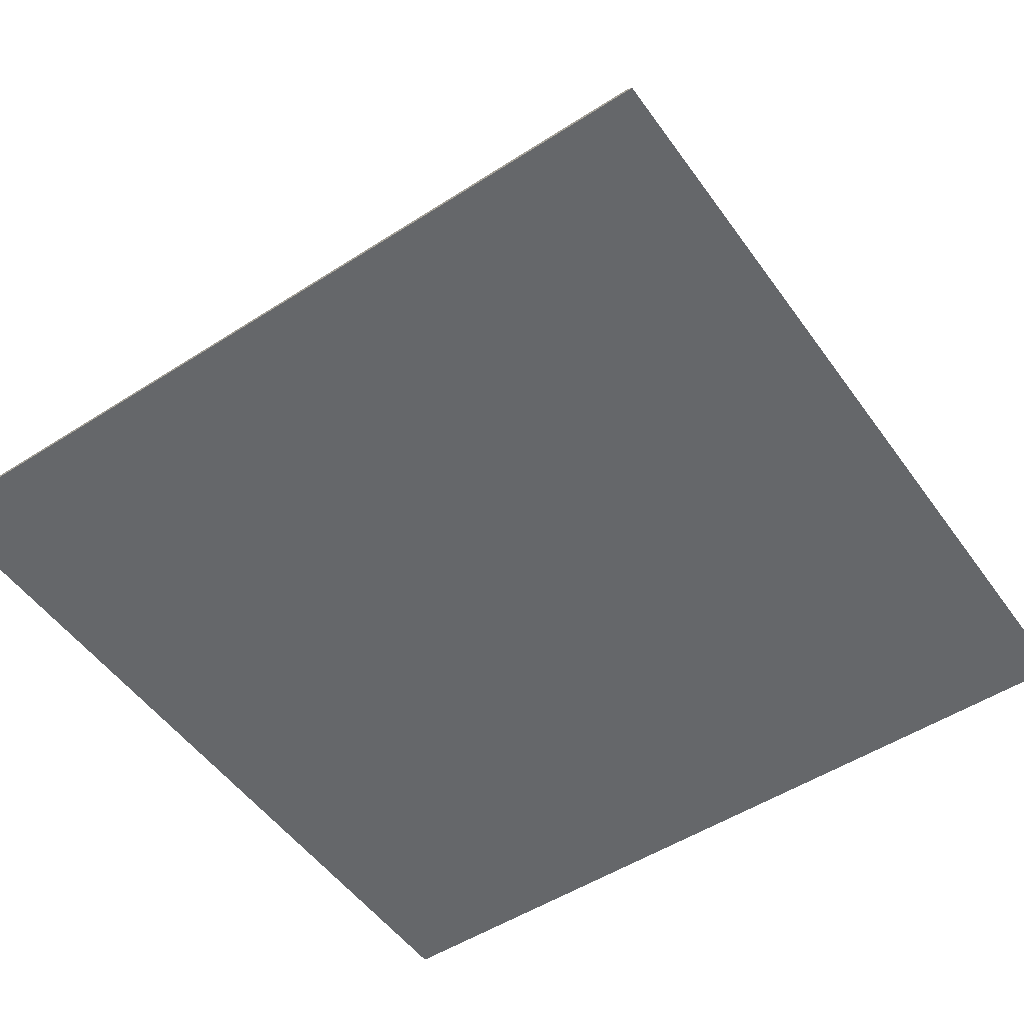
<metadata>
{"format":"obj","ext":"obj","renderer":"f3d","projection":"perspective","resolution":1024,"background":"white","views":[{"elev":-52.0,"azim":-55.3,"up":"+Y"}]}
</metadata>
<code>
g default
v -0.1356 1.741 1.921
v 1.864 1.741 1.921
v -0.1356 1.841 1.921
v 1.864 1.841 1.921
v -0.1356 1.841 1.821
v 1.864 1.841 1.821
v -0.1356 1.741 1.821
v 1.864 1.741 1.821
v -0.03558 1.741 1.921
v -0.03558 1.741 1.821
v -0.03558 1.841 1.821
v -0.03558 1.841 1.921
v 1.764 1.741 1.921
v 1.764 1.741 1.821
v 1.764 1.841 1.821
v 1.764 1.841 1.921
v 0.1144 1.741 1.921
v 0.1144 1.741 1.821
v 0.1144 1.841 1.821
v 0.1144 1.841 1.921
v 1.614 1.741 1.921
v 1.614 1.741 1.821
v 1.614 1.841 1.821
v 1.614 1.841 1.921
v 0.2394 1.741 1.921
v 0.2394 1.741 1.821
v 0.2394 1.841 1.821
v 0.2394 1.841 1.921
v 1.489 1.741 1.921
v 1.489 1.741 1.821
v 1.489 1.841 1.821
v 1.489 1.841 1.921
v 0.5519 1.741 1.921
v 0.5519 1.741 1.821
v 0.5519 1.841 1.821
v 0.5519 1.841 1.921
v 1.177 1.741 1.921
v 1.177 1.741 1.821
v 1.177 1.841 1.821
v 1.177 1.841 1.921
v 0.6769 1.741 1.921
v 0.6769 1.741 1.821
v 0.6769 1.841 1.821
v 0.6769 1.841 1.921
v 1.052 1.741 1.921
v 1.052 1.741 1.821
v 1.052 1.841 1.821
v 1.052 1.841 1.921
v 1.764 0.8282 1.921
v 1.764 0.8282 1.821
v 1.864 0.8282 1.821
v 1.864 0.8282 1.921
v -0.1356 0.8282 1.821
v -0.03558 0.8282 1.821
v -0.03558 0.8282 1.921
v -0.1356 0.8282 1.921
v 1.489 1.02 1.921
v 1.489 1.02 1.821
v 1.614 1.02 1.821
v 1.614 1.02 1.921
v 0.1144 1.02 1.921
v 0.1144 1.02 1.821
v 0.2394 1.02 1.821
v 0.2394 1.02 1.921
v 1.052 1.02 1.921
v 1.052 1.02 1.821
v 1.177 1.02 1.821
v 1.177 1.02 1.921
v 0.5519 1.02 1.921
v 0.5519 1.02 1.821
v 0.6769 1.02 1.821
v 0.6769 1.02 1.921
v 1.489 1.121 1.921
v 1.489 1.121 1.821
v 1.614 1.121 1.821
v 1.614 1.121 1.921
v 0.1144 1.121 1.921
v 0.1144 1.121 1.821
v 0.2394 1.121 1.821
v 0.2394 1.121 1.921
v 1.052 1.121 1.921
v 1.052 1.121 1.821
v 1.177 1.121 1.821
v 1.177 1.121 1.921
v 0.5519 1.121 1.921
v 0.5519 1.121 1.821
v 0.6769 1.121 1.821
v 0.6769 1.121 1.921
v 1.489 1.121 1.992
v 1.489 1.02 1.992
v 1.177 1.121 1.992
v 1.177 1.02 1.992
v 1.489 1.121 1.75
v 1.489 1.02 1.75
v 1.177 1.02 1.75
v 1.177 1.121 1.75
v 0.2394 1.121 1.75
v 0.2394 1.02 1.75
v 0.5519 1.121 1.75
v 0.5519 1.02 1.75
v 0.2394 1.121 1.992
v 0.2394 1.02 1.992
v 0.5519 1.02 1.992
v 0.5519 1.121 1.992
g pCube2
f 16 13 2 4
f 15 16 4 6
f 14 15 6 8
f 49 50 51 52
f 2 8 6 4
f 7 1 3 5
f 53 54 55 56
f 5 11 10 7
f 3 12 11 5
f 1 9 12 3
f 21 22 14 13
f 22 23 15 14
f 23 24 16 15
f 24 21 13 16
f 9 10 18 17
f 10 11 19 18
f 11 12 20 19
f 12 9 17 20
f 57 58 59 60
f 30 31 23 22
f 31 32 24 23
f 32 29 21 24
f 61 62 63 64
f 18 19 27 26
f 19 20 28 27
f 20 17 25 28
f 37 38 30 29
f 38 39 31 30
f 39 40 32 31
f 40 37 29 32
f 25 26 34 33
f 26 27 35 34
f 27 28 36 35
f 28 25 33 36
f 65 66 67 68
f 46 47 39 38
f 47 48 40 39
f 48 45 37 40
f 69 70 71 72
f 34 35 43 42
f 35 36 44 43
f 36 33 41 44
f 41 42 46 45
f 42 43 47 46
f 43 44 48 47
f 44 41 45 48
f 13 14 50 49
f 14 8 51 50
f 8 2 52 51
f 2 13 49 52
f 7 10 54 53
f 10 9 55 54
f 9 1 56 55
f 1 7 53 56
f 74 75 59 58
f 75 76 60 59
f 76 73 57 60
f 77 78 62 61
f 78 79 63 62
f 80 77 61 64
f 81 82 66 65
f 82 83 67 66
f 84 81 65 68
f 86 87 71 70
f 87 88 72 71
f 88 85 69 72
f 29 30 74 73
f 30 22 75 74
f 22 21 76 75
f 21 29 73 76
f 17 18 78 77
f 18 26 79 78
f 26 25 80 79
f 25 17 77 80
f 45 46 82 81
f 46 38 83 82
f 38 37 84 83
f 37 45 81 84
f 33 34 86 85
f 34 42 87 86
f 42 41 88 87
f 41 33 85 88
f 58 57 68 67
f 90 89 91 92
f 73 74 83 84
f 93 94 95 96
f 98 97 99 100
f 79 80 85 86
f 101 102 103 104
f 64 63 70 69
f 57 73 89 90
f 73 84 91 89
f 84 68 92 91
f 68 57 90 92
f 74 58 94 93
f 58 67 95 94
f 67 83 96 95
f 83 74 93 96
f 63 79 97 98
f 79 86 99 97
f 86 70 100 99
f 70 63 98 100
f 80 64 102 101
f 64 69 103 102
f 69 85 104 103
f 85 80 101 104
g default
v -5 0 5
v -3.333 0 5
v -1.667 0 5
v 0 0 5
v 1.667 0 5
v 3.333 0 5
v 5 0 5
v -3.161 0.8546 3.161
v -1.581 0.8546 3.161
v 0 0.7508 3.161
v 1.581 0.7508 3.161
v 3.161 0.6472 3.161
v -3.161 0.8546 1.581
v -1.581 0.976 1.581
v 0 0.8723 1.581
v 1.581 0.9502 1.581
v 3.161 0.8465 1.581
v -3.161 0.5844 -0
v -1.581 0.5887 -0
v 0 0.6515 -0
v 1.581 0.8465 -0
v 3.161 0.8465 -0
v -3.161 0.423 -1.581
v -1.581 0.2672 -1.581
v 0 0.3937 -1.581
v 1.581 0.4193 -1.581
v 3.161 0.5169 -1.581
v -3.161 0.4858 -3.161
v -1.581 0.4471 -3.161
v 0 0.5108 -3.161
v 1.581 0.4193 -3.161
v 3.161 0.5169 -3.161
v -5 0 -5
v -3.333 0 -5
v -1.667 0 -5
v 0 0 -5
v 1.667 0 -5
v 3.333 0 -5
v 5 0 -5
v -5 0 -3.333
v -3.333 0 -3.333
v -1.667 0 -3.333
v 0 0 -3.333
v 1.667 0 -3.333
v 3.333 0 -3.333
v 5 0 -3.333
v -5 0 -1.667
v -3.333 0 -1.667
v -1.667 0 -1.667
v 0 0 -1.667
v 1.667 0 -1.667
v 3.333 0 -1.667
v 5 0 -1.667
v -5 0 0
v -3.333 0 0
v -1.667 0 0
v 0 0 0
v 1.667 0 0
v 3.333 0 0
v 5 0 0
v -5 0 1.667
v -3.333 0 1.667
v -1.667 0 1.667
v 0 0 1.667
v 1.667 0 1.667
v 3.333 0 1.667
v 5 0 1.667
v -5 0 3.333
v -3.333 0 3.333
v -1.667 0 3.333
v 0 0 3.333
v 1.667 0 3.333
v 3.333 0 3.333
v 5 0 3.333
v -4.865 0.339 4.865
v -4.76 0.5038 4.76
v -4.601 0.6097 4.601
v -4.41 0.6472 4.41
v -3.239 0.3558 4.858
v -3.198 0.5155 4.758
v -3.171 0.6316 4.606
v -3.161 0.6892 4.422
v -1.62 0.3525 4.859
v -1.599 0.5141 4.759
v -1.585 0.631 4.608
v -1.581 0.6887 4.425
v 0 0.3455 4.862
v 0 0.5074 4.759
v 0 0.6203 4.604
v 0 0.6684 4.418
v 1.621 0.3466 4.862
v 1.6 0.5079 4.759
v 1.586 0.6205 4.603
v 1.581 0.6685 4.417
v 3.242 0.3435 4.863
v 3.2 0.5027 4.758
v 3.171 0.6096 4.597
v 3.161 0.6472 4.405
v 4.41 0.6472 4.41
v 4.601 0.6097 4.601
v 4.76 0.5038 4.76
v 4.865 0.339 4.865
v -4.41 0.6472 -4.41
v -4.601 0.6097 -4.601
v -4.76 0.5038 -4.76
v -4.865 0.339 -4.865
v -3.161 0.6117 -4.395
v -3.172 0.5903 -4.591
v -3.202 0.4911 -4.759
v -3.245 0.3323 -4.868
v -1.581 0.6034 -4.396
v -1.586 0.5853 -4.591
v -1.601 0.4865 -4.76
v -1.623 0.3258 -4.87
v 0 0.6178 -4.401
v 0 0.5931 -4.594
v 0 0.4909 -4.76
v 0 0.3294 -4.869
v 1.581 0.5971 -4.395
v 1.586 0.5818 -4.59
v 1.601 0.4843 -4.76
v 1.624 0.3236 -4.871
v 3.161 0.6187 -4.397
v 3.172 0.5942 -4.592
v 3.201 0.4934 -4.758
v 3.244 0.3346 -4.867
v 4.41 0.6472 -4.41
v 4.601 0.6097 -4.601
v 4.76 0.5038 -4.76
v 4.865 0.339 -4.865
v -4.422 0.6892 3.161
v -4.606 0.6316 3.171
v -4.758 0.5155 3.198
v -4.858 0.3558 3.239
v 4.405 0.6472 3.161
v 4.597 0.6096 3.171
v 4.758 0.5027 3.2
v 4.863 0.3435 3.242
v -4.425 0.6887 1.581
v -4.608 0.631 1.585
v -4.759 0.5141 1.599
v -4.859 0.3525 1.62
v 4.425 0.6872 1.581
v 4.607 0.6302 1.585
v 4.759 0.5136 1.599
v 4.86 0.3521 1.62
v -4.406 0.6338 -0
v -4.597 0.6019 -0
v -4.76 0.4963 -0
v -4.867 0.3347 -0
v 4.426 0.6871 -0
v 4.608 0.63 -0
v 4.759 0.5131 -0
v 4.86 0.351 -0
v -4.395 0.5979 -1.581
v -4.591 0.5823 -1.586
v -4.76 0.4846 -1.601
v -4.871 0.3239 -1.624
v 4.4 0.619 -1.581
v 4.594 0.5939 -1.586
v 4.76 0.4919 -1.601
v 4.868 0.3311 -1.623
v -4.395 0.6117 -3.161
v -4.591 0.5903 -3.172
v -4.759 0.4911 -3.202
v -4.868 0.3323 -3.245
v 4.397 0.6187 -3.161
v 4.592 0.5942 -3.172
v 4.758 0.4934 -3.201
v 4.867 0.3346 -3.244
g pCube1
f 112 113 118 117
f 113 114 119 118
f 114 115 120 119
f 115 116 121 120
f 117 118 123 122
f 118 119 124 123
f 119 120 125 124
f 120 121 126 125
f 122 123 128 127
f 123 124 129 128
f 124 125 130 129
f 125 126 131 130
f 127 128 133 132
f 128 129 134 133
f 129 130 135 134
f 130 131 136 135
f 137 138 145 144
f 138 139 146 145
f 139 140 147 146
f 140 141 148 147
f 141 142 149 148
f 142 143 150 149
f 144 145 152 151
f 145 146 153 152
f 146 147 154 153
f 147 148 155 154
f 148 149 156 155
f 149 150 157 156
f 151 152 159 158
f 152 153 160 159
f 153 154 161 160
f 154 155 162 161
f 155 156 163 162
f 156 157 164 163
f 158 159 166 165
f 159 160 167 166
f 160 161 168 167
f 161 162 169 168
f 162 163 170 169
f 163 164 171 170
f 165 166 173 172
f 166 167 174 173
f 167 168 175 174
f 168 169 176 175
f 169 170 177 176
f 170 171 178 177
f 172 173 106 105
f 173 174 107 106
f 174 175 108 107
f 175 176 109 108
f 176 177 110 109
f 177 178 111 110
f 202 201 204 203
f 201 200 205 204
f 200 199 206 205
f 105 106 183 179
f 106 107 187 183
f 107 108 191 187
f 108 109 195 191
f 109 110 199 195
f 110 111 206 199
f 182 186 112 235
f 186 190 113 112
f 190 194 114 113
f 194 198 115 114
f 198 202 116 115
f 202 203 239 116
f 235 112 117 243
f 116 239 247 121
f 243 117 122 251
f 121 247 255 126
f 251 122 127 259
f 126 255 263 131
f 259 127 132 267
f 131 263 271 136
f 267 132 211 207
f 132 133 215 211
f 133 134 219 215
f 134 135 223 219
f 135 136 227 223
f 136 271 231 227
f 210 214 138 137
f 214 218 139 138
f 218 222 140 139
f 222 226 141 140
f 226 230 142 141
f 230 234 143 142
f 150 143 234 274
f 157 150 274 266
f 164 157 266 258
f 171 164 258 250
f 178 171 250 242
f 111 178 242 206
f 137 144 270 210
f 144 151 262 270
f 151 158 254 262
f 158 165 246 254
f 165 172 238 246
f 172 105 179 238
f 182 181 185 186
f 181 180 184 185
f 180 179 183 184
f 186 185 189 190
f 185 184 188 189
f 184 183 187 188
f 190 189 193 194
f 189 188 192 193
f 188 187 191 192
f 194 193 197 198
f 193 192 196 197
f 192 191 195 196
f 198 197 201 202
f 197 196 200 201
f 196 195 199 200
f 205 206 242 241
f 203 204 240 239
f 204 205 241 240
f 209 210 270 269
f 207 208 268 267
f 208 209 269 268
f 210 209 213 214
f 209 208 212 213
f 208 207 211 212
f 214 213 217 218
f 213 212 216 217
f 212 211 215 216
f 218 217 221 222
f 217 216 220 221
f 216 215 219 220
f 222 221 225 226
f 221 220 224 225
f 220 219 223 224
f 226 225 229 230
f 225 224 228 229
f 224 223 227 228
f 230 229 233 234
f 229 228 232 233
f 228 227 231 232
f 179 180 237 238
f 180 181 236 237
f 181 182 235 236
f 241 242 250 249
f 239 240 248 247
f 240 241 249 248
f 238 237 245 246
f 237 236 244 245
f 236 235 243 244
f 249 250 258 257
f 247 248 256 255
f 248 249 257 256
f 246 245 253 254
f 245 244 252 253
f 244 243 251 252
f 257 258 266 265
f 255 256 264 263
f 256 257 265 264
f 254 253 261 262
f 253 252 260 261
f 252 251 259 260
f 265 266 274 273
f 263 264 272 271
f 264 265 273 272
f 262 261 269 270
f 261 260 268 269
f 260 259 267 268
f 234 233 273 274
f 233 232 272 273
f 232 231 271 272
g default
v 3.096 2.214 -2.643
v 2.956 2.214 -2.733
v 2.764 2.214 -2.766
v 2.573 2.214 -2.733
v 2.433 2.214 -2.643
v 2.381 2.214 -2.52
v 2.433 2.214 -2.397
v 2.573 2.214 -2.307
v 2.764 2.214 -2.274
v 2.956 2.214 -2.307
v 3.096 2.214 -2.397
v 3.147 2.214 -2.52
v 3.37 2.264 -2.743
v 3.114 2.264 -2.907
v 2.764 2.264 -2.967
v 2.414 2.264 -2.907
v 2.158 2.264 -2.743
v 2.065 2.264 -2.52
v 2.158 2.264 -2.297
v 2.414 2.264 -2.133
v 2.764 2.264 -2.074
v 3.114 2.264 -2.133
v 3.37 2.264 -2.297
v 3.464 2.264 -2.52
v 3.543 2.344 -2.804
v 3.214 2.344 -3.012
v 2.764 2.344 -3.088
v 2.315 2.344 -3.012
v 1.985 2.344 -2.804
v 1.865 2.344 -2.52
v 1.985 2.344 -2.236
v 2.315 2.344 -2.028
v 2.764 2.344 -1.952
v 3.214 2.344 -2.028
v 3.543 2.344 -2.236
v 3.663 2.344 -2.52
v 3.593 2.447 -2.817
v 3.243 2.447 -3.035
v 2.764 2.447 -3.114
v 2.285 2.447 -3.035
v 1.935 2.447 -2.817
v 1.807 2.447 -2.52
v 1.935 2.447 -2.223
v 2.285 2.447 -2.006
v 2.764 2.447 -1.926
v 3.243 2.447 -2.006
v 3.593 2.447 -2.223
v 3.722 2.447 -2.52
v 3.608 2.568 -2.853
v 3.252 2.568 -3.096
v 2.764 2.568 -3.185
v 2.277 2.568 -3.096
v 1.92 2.568 -2.853
v 1.789 2.568 -2.52
v 1.92 2.568 -2.188
v 2.277 2.568 -1.944
v 2.764 2.568 -1.855
v 3.252 2.568 -1.944
v 3.608 2.568 -2.188
v 3.739 2.568 -2.52
v 3.549 2.697 -2.866
v 3.217 2.697 -3.118
v 2.764 2.697 -3.211
v 2.311 2.697 -3.118
v 1.98 2.697 -2.866
v 1.858 2.697 -2.52
v 1.98 2.697 -2.175
v 2.311 2.697 -1.922
v 2.764 2.697 -1.829
v 3.217 2.697 -1.922
v 3.549 2.697 -2.175
v 3.67 2.697 -2.52
v 3.443 2.827 -2.862
v 3.156 2.827 -3.112
v 2.764 2.827 -3.203
v 2.373 2.827 -3.112
v 2.086 2.827 -2.862
v 1.981 2.827 -2.52
v 2.086 2.827 -2.179
v 2.373 2.827 -1.929
v 2.764 2.827 -1.837
v 3.156 2.827 -1.929
v 3.443 2.827 -2.179
v 3.547 2.827 -2.52
v 3.306 2.947 -2.833
v 3.077 2.947 -3.062
v 2.764 2.947 -3.146
v 2.451 2.947 -3.062
v 2.222 2.947 -2.833
v 2.139 2.947 -2.52
v 2.222 2.947 -2.207
v 2.451 2.947 -1.978
v 2.764 2.947 -1.894
v 3.077 2.947 -1.978
v 3.306 2.947 -2.207
v 3.39 2.947 -2.52
v 3.285 3.101 -2.821
v 3.065 3.101 -3.041
v 2.764 3.101 -3.122
v 2.463 3.101 -3.041
v 2.243 3.101 -2.821
v 2.162 3.101 -2.52
v 2.243 3.101 -2.219
v 2.463 3.101 -1.999
v 2.764 3.101 -1.918
v 3.065 3.101 -1.999
v 3.285 3.101 -2.219
v 3.366 3.101 -2.52
v 3.175 3.219 -2.758
v 3.002 3.219 -2.931
v 2.764 3.219 -2.995
v 2.527 3.219 -2.931
v 2.353 3.219 -2.758
v 2.289 3.219 -2.52
v 2.353 3.219 -2.283
v 2.527 3.219 -2.109
v 2.764 3.219 -2.045
v 3.002 3.219 -2.109
v 3.175 3.219 -2.283
v 3.239 3.219 -2.52
v 2.991 3.294 -2.651
v 2.895 3.294 -2.747
v 2.764 3.294 -2.782
v 2.633 3.294 -2.747
v 2.537 3.294 -2.651
v 2.502 3.294 -2.52
v 2.537 3.294 -2.389
v 2.633 3.294 -2.293
v 2.764 3.294 -2.258
v 2.895 3.294 -2.293
v 2.991 3.294 -2.389
v 3.026 3.294 -2.52
v 2.764 2.197 -2.52
v 2.764 3.319 -2.52
g pSphere2
f 275 276 288 287
f 276 277 289 288
f 277 278 290 289
f 278 279 291 290
f 279 280 292 291
f 280 281 293 292
f 281 282 294 293
f 282 283 295 294
f 283 284 296 295
f 284 285 297 296
f 285 286 298 297
f 286 275 287 298
f 287 288 300 299
f 288 289 301 300
f 289 290 302 301
f 290 291 303 302
f 291 292 304 303
f 292 293 305 304
f 293 294 306 305
f 294 295 307 306
f 295 296 308 307
f 296 297 309 308
f 297 298 310 309
f 298 287 299 310
f 299 300 312 311
f 300 301 313 312
f 301 302 314 313
f 302 303 315 314
f 303 304 316 315
f 304 305 317 316
f 305 306 318 317
f 306 307 319 318
f 307 308 320 319
f 308 309 321 320
f 309 310 322 321
f 310 299 311 322
f 311 312 324 323
f 312 313 325 324
f 313 314 326 325
f 314 315 327 326
f 315 316 328 327
f 316 317 329 328
f 317 318 330 329
f 318 319 331 330
f 319 320 332 331
f 320 321 333 332
f 321 322 334 333
f 322 311 323 334
f 323 324 336 335
f 324 325 337 336
f 325 326 338 337
f 326 327 339 338
f 327 328 340 339
f 328 329 341 340
f 329 330 342 341
f 330 331 343 342
f 331 332 344 343
f 332 333 345 344
f 333 334 346 345
f 334 323 335 346
f 335 336 348 347
f 336 337 349 348
f 337 338 350 349
f 338 339 351 350
f 339 340 352 351
f 340 341 353 352
f 341 342 354 353
f 342 343 355 354
f 343 344 356 355
f 344 345 357 356
f 345 346 358 357
f 346 335 347 358
f 347 348 360 359
f 348 349 361 360
f 349 350 362 361
f 350 351 363 362
f 351 352 364 363
f 352 353 365 364
f 353 354 366 365
f 354 355 367 366
f 355 356 368 367
f 356 357 369 368
f 357 358 370 369
f 358 347 359 370
f 359 360 372 371
f 360 361 373 372
f 361 362 374 373
f 362 363 375 374
f 363 364 376 375
f 364 365 377 376
f 365 366 378 377
f 366 367 379 378
f 367 368 380 379
f 368 369 381 380
f 369 370 382 381
f 370 359 371 382
f 371 372 384 383
f 372 373 385 384
f 373 374 386 385
f 374 375 387 386
f 375 376 388 387
f 376 377 389 388
f 377 378 390 389
f 378 379 391 390
f 379 380 392 391
f 380 381 393 392
f 381 382 394 393
f 382 371 383 394
f 383 384 396 395
f 384 385 397 396
f 385 386 398 397
f 386 387 399 398
f 387 388 400 399
f 388 389 401 400
f 389 390 402 401
f 390 391 403 402
f 391 392 404 403
f 392 393 405 404
f 393 394 406 405
f 394 383 395 406
f 276 275 407
f 277 276 407
f 278 277 407
f 279 278 407
f 280 279 407
f 281 280 407
f 282 281 407
f 283 282 407
f 284 283 407
f 285 284 407
f 286 285 407
f 275 286 407
f 395 396 408
f 396 397 408
f 397 398 408
f 398 399 408
f 399 400 408
f 400 401 408
f 401 402 408
f 402 403 408
f 403 404 408
f 404 405 408
f 405 406 408
f 406 395 408
g default
v 3.006 0.4212 -2.594
v 2.933 0.4212 -2.667
v 2.833 0.4212 -2.694
v 2.733 0.4212 -2.667
v 2.66 0.4212 -2.594
v 2.633 0.4212 -2.494
v 2.66 0.4212 -2.394
v 2.733 0.4212 -2.321
v 2.833 0.4212 -2.294
v 2.933 0.4212 -2.321
v 3.006 0.4212 -2.394
v 3.033 0.4212 -2.494
v 3.006 0.8212 -2.594
v 2.933 0.8212 -2.667
v 2.833 0.8212 -2.694
v 2.733 0.8212 -2.667
v 2.66 0.8212 -2.594
v 2.633 0.8212 -2.494
v 2.66 0.8212 -2.394
v 2.733 0.8212 -2.321
v 2.833 0.8212 -2.294
v 2.933 0.8212 -2.321
v 3.006 0.8212 -2.394
v 3.033 0.8212 -2.494
v 2.833 0.4212 -2.494
v 3.068 1.119 -2.594
v 2.996 1.131 -2.667
v 2.897 1.148 -2.694
v 2.799 1.165 -2.667
v 2.727 1.177 -2.594
v 2.7 1.181 -2.494
v 2.727 1.177 -2.394
v 2.799 1.165 -2.321
v 2.897 1.148 -2.294
v 2.996 1.131 -2.321
v 3.068 1.119 -2.394
v 3.095 1.115 -2.494
v 3.227 1.389 -2.594
v 3.161 1.421 -2.667
v 3.072 1.465 -2.694
v 2.982 1.509 -2.667
v 2.916 1.541 -2.594
v 2.892 1.553 -2.494
v 2.916 1.541 -2.394
v 2.982 1.509 -2.321
v 3.072 1.465 -2.294
v 3.161 1.421 -2.321
v 3.227 1.389 -2.394
v 3.251 1.377 -2.494
v 3.354 1.612 -2.594
v 3.283 1.632 -2.667
v 3.187 1.659 -2.694
v 3.091 1.687 -2.667
v 3.021 1.707 -2.594
v 2.995 1.714 -2.494
v 3.021 1.707 -2.394
v 3.091 1.687 -2.321
v 3.187 1.659 -2.294
v 3.283 1.632 -2.321
v 3.354 1.612 -2.394
v 3.379 1.604 -2.494
v 3.43 1.842 -2.594
v 3.357 1.853 -2.667
v 3.258 1.869 -2.694
v 3.16 1.884 -2.667
v 3.087 1.895 -2.594
v 3.061 1.899 -2.494
v 3.087 1.895 -2.394
v 3.16 1.884 -2.321
v 3.258 1.869 -2.294
v 3.357 1.853 -2.321
v 3.43 1.842 -2.394
v 3.456 1.838 -2.494
v 3.431 2.125 -2.594
v 3.358 2.118 -2.667
v 3.258 2.11 -2.694
v 3.159 2.101 -2.667
v 3.086 2.094 -2.594
v 3.059 2.092 -2.494
v 3.086 2.094 -2.394
v 3.159 2.101 -2.321
v 3.258 2.11 -2.294
v 3.358 2.118 -2.321
v 3.431 2.125 -2.394
v 3.458 2.127 -2.494
v 3.336 2.336 -2.594
v 3.263 2.33 -2.667
v 3.164 2.321 -2.494
v 3.164 2.321 -2.694
v 3.064 2.312 -2.667
v 2.991 2.306 -2.594
v 2.964 2.304 -2.494
v 2.991 2.306 -2.394
v 3.064 2.312 -2.321
v 3.164 2.321 -2.294
v 3.263 2.33 -2.321
v 3.336 2.336 -2.394
v 3.363 2.339 -2.494
g pCylinder1
f 409 410 422 421
f 410 411 423 422
f 411 412 424 423
f 412 413 425 424
f 413 414 426 425
f 414 415 427 426
f 415 416 428 427
f 416 417 429 428
f 417 418 430 429
f 418 419 431 430
f 419 420 432 431
f 420 409 421 432
f 410 409 433
f 411 410 433
f 412 411 433
f 413 412 433
f 414 413 433
f 415 414 433
f 416 415 433
f 417 416 433
f 418 417 433
f 419 418 433
f 420 419 433
f 409 420 433
f 494 495 496
f 495 497 496
f 497 498 496
f 498 499 496
f 499 500 496
f 500 501 496
f 501 502 496
f 502 503 496
f 503 504 496
f 504 505 496
f 505 506 496
f 506 494 496
f 421 422 435 434
f 422 423 436 435
f 423 424 437 436
f 424 425 438 437
f 425 426 439 438
f 426 427 440 439
f 427 428 441 440
f 428 429 442 441
f 429 430 443 442
f 430 431 444 443
f 431 432 445 444
f 432 421 434 445
f 434 435 447 446
f 435 436 448 447
f 436 437 449 448
f 437 438 450 449
f 438 439 451 450
f 439 440 452 451
f 440 441 453 452
f 441 442 454 453
f 442 443 455 454
f 443 444 456 455
f 444 445 457 456
f 445 434 446 457
f 446 447 459 458
f 447 448 460 459
f 448 449 461 460
f 449 450 462 461
f 450 451 463 462
f 451 452 464 463
f 452 453 465 464
f 453 454 466 465
f 454 455 467 466
f 455 456 468 467
f 456 457 469 468
f 457 446 458 469
f 458 459 471 470
f 459 460 472 471
f 460 461 473 472
f 461 462 474 473
f 462 463 475 474
f 463 464 476 475
f 464 465 477 476
f 465 466 478 477
f 466 467 479 478
f 467 468 480 479
f 468 469 481 480
f 469 458 470 481
f 470 471 483 482
f 471 472 484 483
f 472 473 485 484
f 473 474 486 485
f 474 475 487 486
f 475 476 488 487
f 476 477 489 488
f 477 478 490 489
f 478 479 491 490
f 479 480 492 491
f 480 481 493 492
f 481 470 482 493
f 482 483 495 494
f 483 484 497 495
f 484 485 498 497
f 485 486 499 498
f 486 487 500 499
f 487 488 501 500
f 488 489 502 501
f 489 490 503 502
f 490 491 504 503
f 491 492 505 504
f 492 493 506 505
f 493 482 494 506
g default
v -2.275 0.7901 2.564
v -2.175 0.7901 2.564
v -2.275 1.79 2.564
v -2.175 1.79 2.564
v -2.275 1.79 2.464
v -2.175 1.79 2.464
v -2.275 0.7901 2.464
v -2.175 0.7901 2.464
v -2.678 0.7901 2.564
v -2.578 0.7901 2.564
v -2.678 1.79 2.564
v -2.578 1.79 2.564
v -2.678 1.79 2.464
v -2.578 1.79 2.464
v -2.678 0.7901 2.464
v -2.578 0.7901 2.464
v -2.275 1.69 2.564
v -2.175 1.69 2.564
v -2.175 1.69 2.464
v -2.275 1.69 2.464
v -2.678 1.69 2.564
v -2.578 1.69 2.564
v -2.578 1.69 2.464
v -2.678 1.69 2.464
v -2.275 1.6 2.564
v -2.175 1.6 2.564
v -2.175 1.6 2.464
v -2.275 1.6 2.464
v -2.678 1.6 2.564
v -2.578 1.6 2.564
v -2.578 1.6 2.464
v -2.678 1.6 2.464
v -2.275 0.9692 1.815
v -2.275 0.8792 1.815
v -2.578 0.8792 1.815
v -2.578 0.9692 1.815
v -2.275 0.9692 1.637
v -2.275 0.8792 1.637
v -2.578 0.8792 1.637
v -2.578 0.9692 1.637
g pCube7
f 523 524 510 509
f 509 510 512 511
f 511 512 525 526
f 513 514 508 507
f 524 525 512 510
f 526 523 509 511
f 527 528 518 517
f 517 518 520 519
f 519 520 529 530
f 521 522 516 515
f 528 529 520 518
f 530 527 517 519
f 531 532 524 523
f 532 533 525 524
f 526 525 533 534
f 535 536 528 527
f 530 529 537 538
f 538 535 527 530
f 507 508 532 531
f 508 514 533 532
f 534 533 514 513
f 513 507 531 534
f 515 516 536 535
f 516 522 537 536
f 538 537 522 521
f 521 515 535 538
f 534 531 536 537
f 531 523 528 536
f 523 526 529 528
f 543 544 545 546
f 526 534 540 539
f 534 537 541 540
f 537 529 542 541
f 529 526 539 542
f 539 540 544 543
f 540 541 545 544
f 541 542 546 545
f 542 539 543 546

</code>
